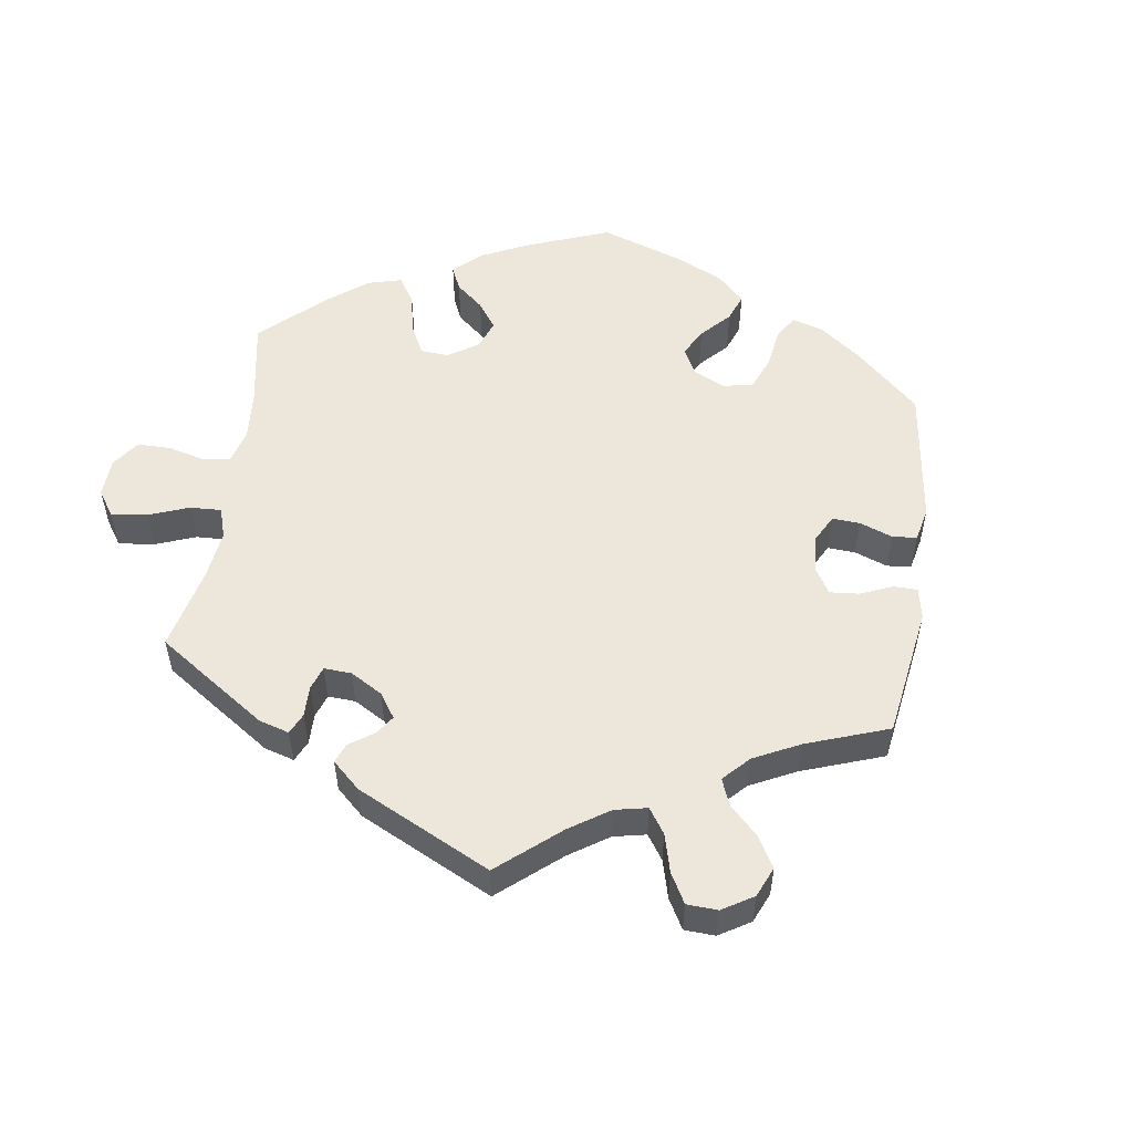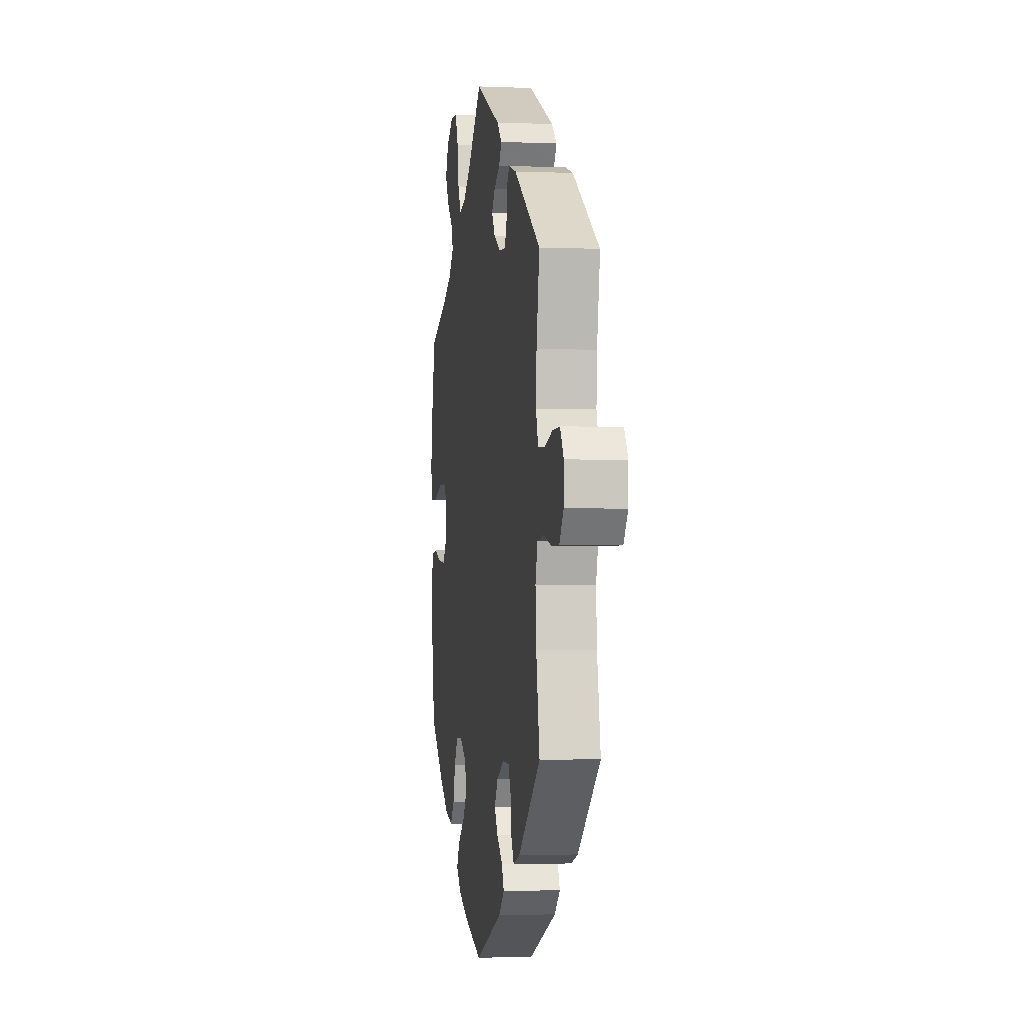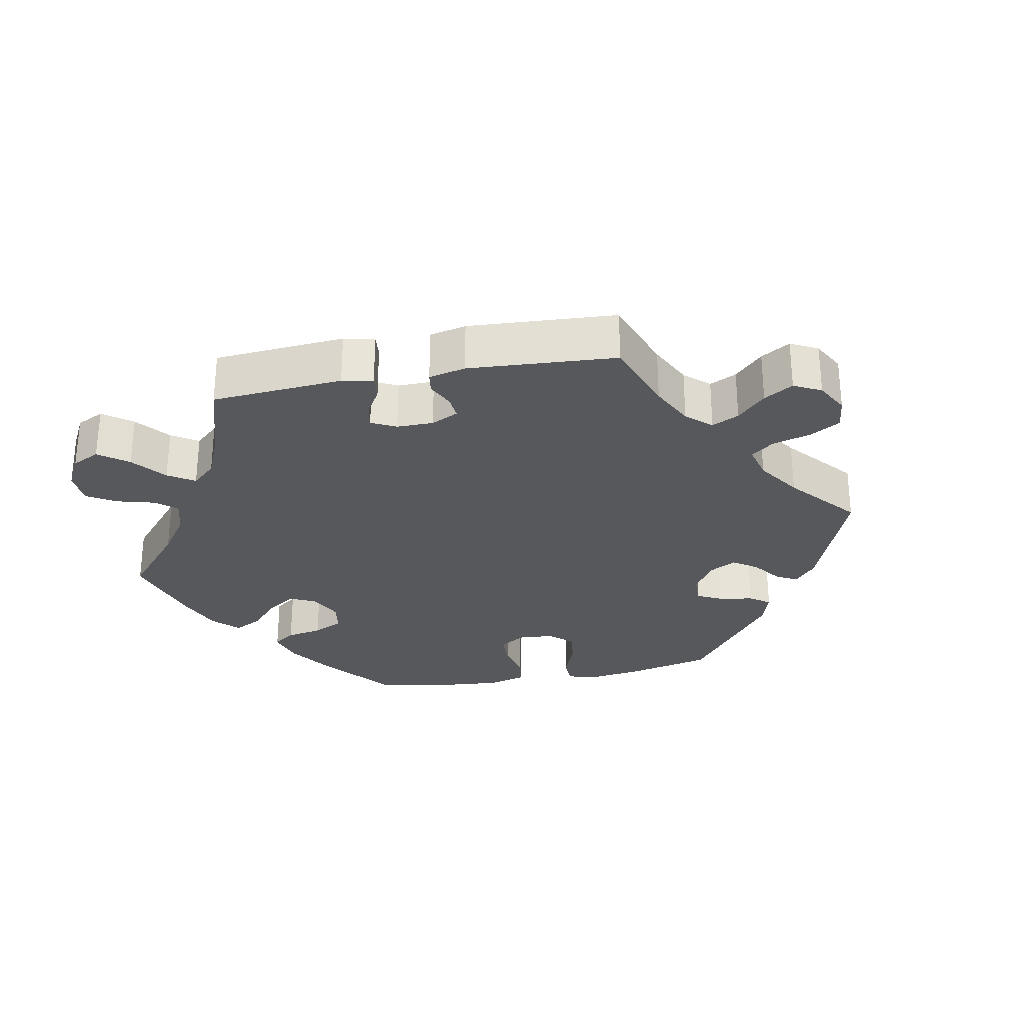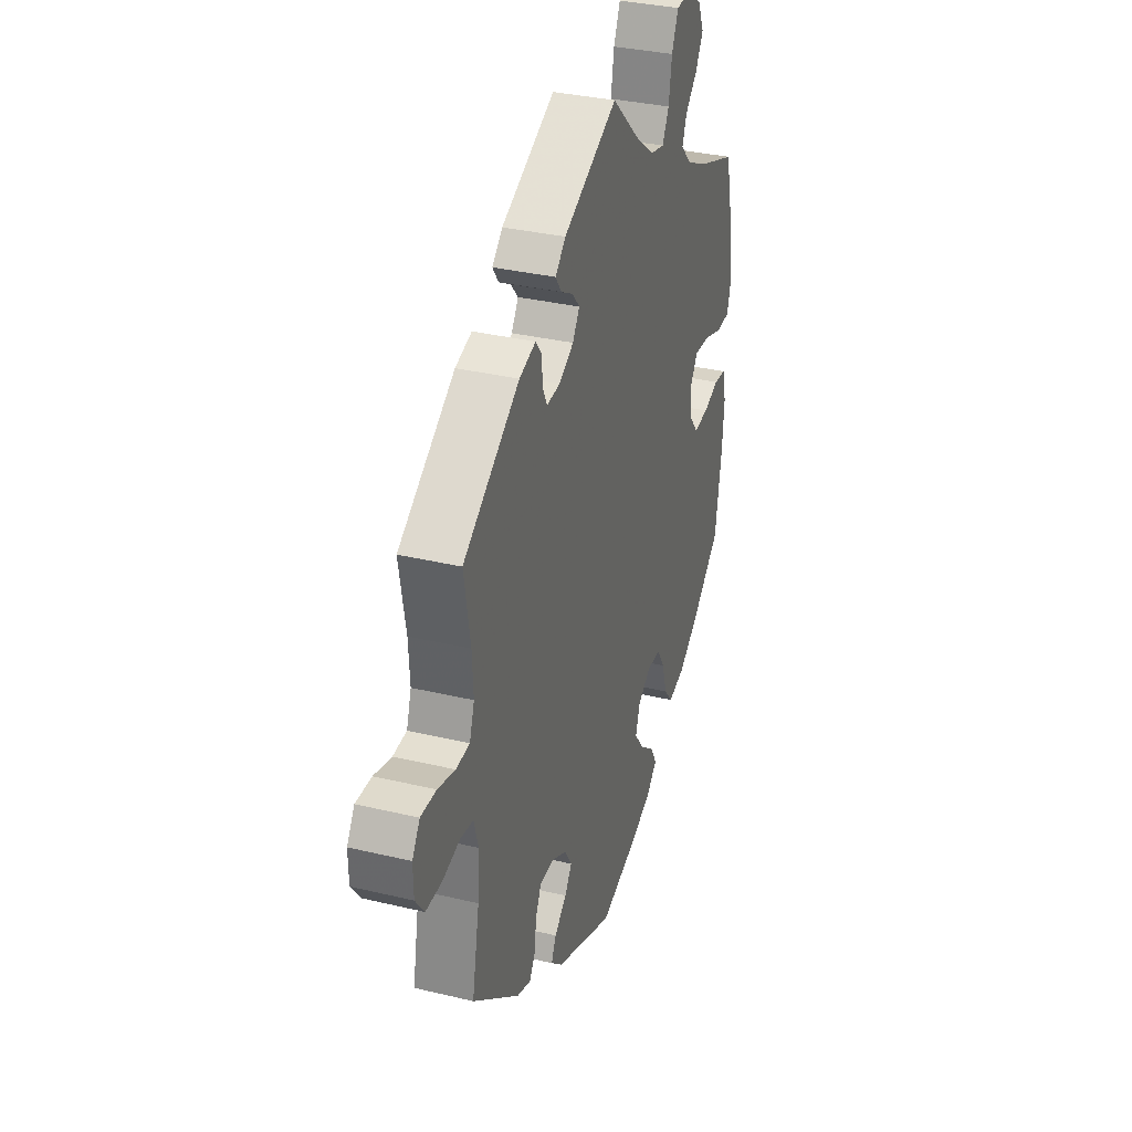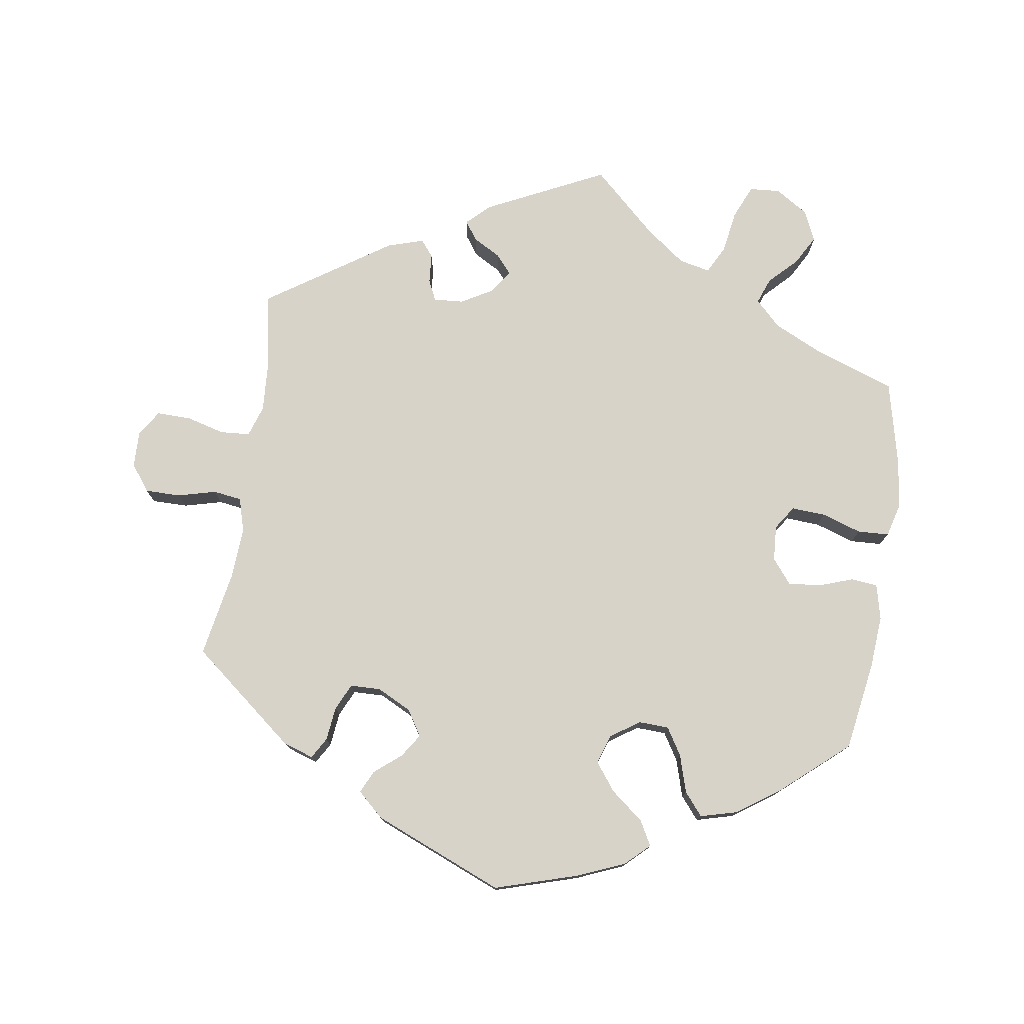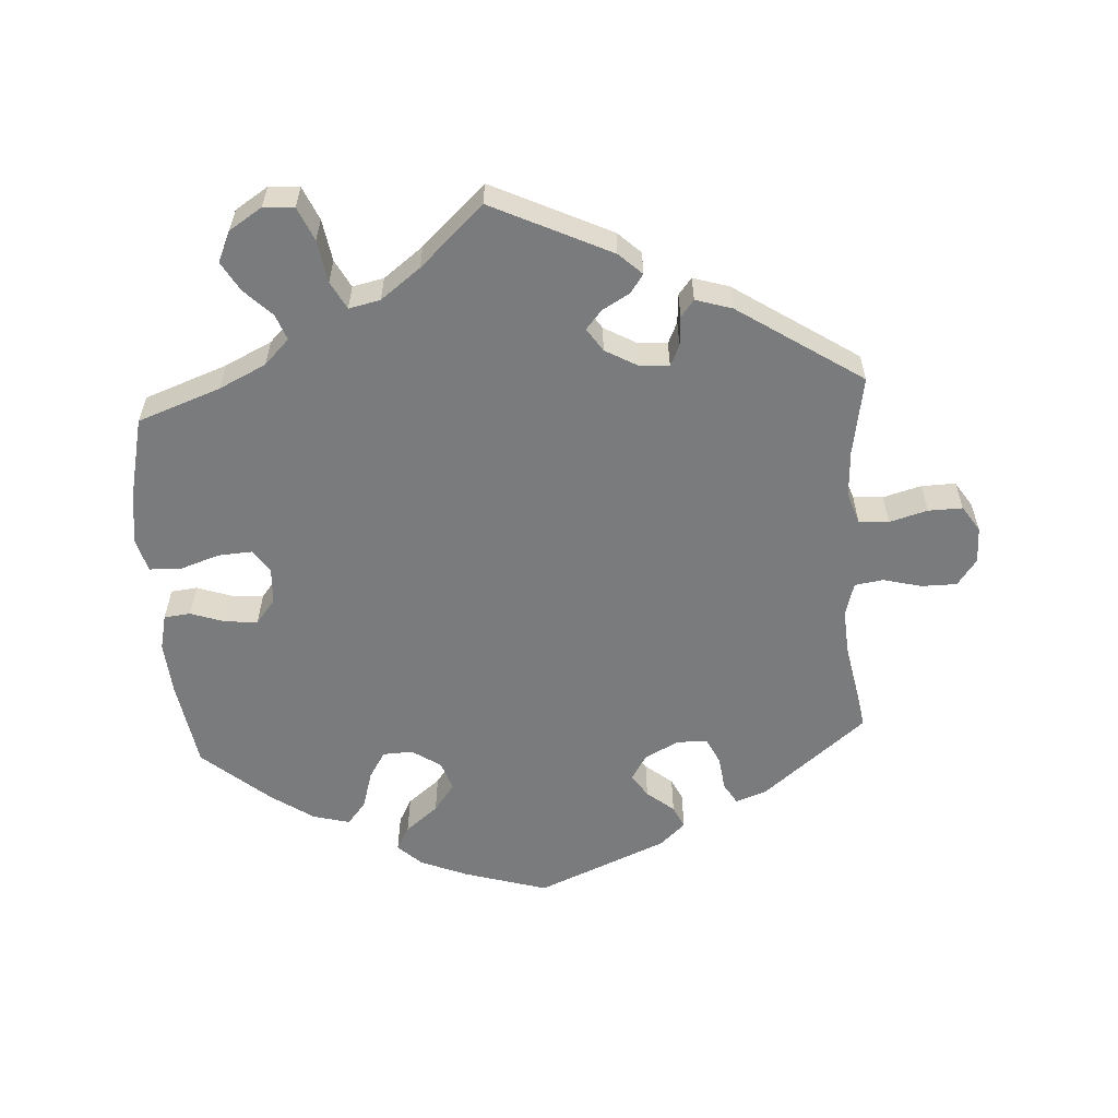
<metadata>
{"format":"obj","ext":"obj","renderer":"f3d","projection":"perspective","resolution":1024,"background":"white","views":[{"elev":53.5,"azim":68.1,"up":"+Y"},{"elev":-2.3,"azim":81.4,"up":"+Z"},{"elev":-28.8,"azim":40.8,"up":"+Y"},{"elev":33.5,"azim":108.1,"up":"+Z"},{"elev":76.9,"azim":-171.6,"up":"+Y"},{"elev":-58.3,"azim":3.7,"up":"+Y"}]}
</metadata>
<code>
v -0.119 0.07 -0.542
v -0.187 0.07 -0.514
v -0.221 0.07 -0.482
v -0.202 0.07 -0.447
v -0.155 0.07 -0.409
v -0.125 0.07 -0.369
v -0.139 0.07 -0.327
v -0.181 0.07 -0.299
v -0.224 0.07 -0.301
v -0.248 0.07 -0.34
v -0.264 0.07 -0.394
v -0.291 0.07 -0.427
v -0.344 0.07 -0.413
v -0.405 0.07 -0.371
v -0.501 0.07 -0.289
v -0.522 0.07 -0.161
v -0.528 0.07 -0.085
v -0.516 0.07 -0.034
v -0.478 0.07 -0.03
v -0.429 0.07 -0.047
v -0.382 0.07 -0.051
v -0.354 0.07 -0.016
v -0.351 0.07 0.035
v -0.374 0.07 0.069
v -0.423 0.07 0.066
v -0.48 0.07 0.047
v -0.525 0.07 0.049
v -0.538 0.07 0.097
v -0.529 0.07 0.168
v -0.501 0.07 0.289
v -0.382 0.07 0.332
v -0.315 0.07 0.364
v -0.279 0.07 0.4
v -0.293 0.07 0.437
v -0.332 0.07 0.476
v -0.356 0.07 0.518
v -0.336 0.07 0.562
v -0.289 0.07 0.592
v -0.245 0.07 0.589
v -0.224 0.07 0.541
v -0.214 0.07 0.48
v -0.193 0.07 0.44
v -0.148 0.07 0.45
v -0.091 0.07 0.493
v 0 0.07 0.578
v 0.171 0.07 0.496
v 0.204 0.07 0.465
v 0.185 0.07 0.438
v 0.146 0.07 0.416
v 0.123 0.07 0.389
v 0.145 0.07 0.356
v 0.191 0.07 0.33
v 0.234 0.07 0.327
v 0.248 0.07 0.357
v 0.251 0.07 0.399
v 0.27 0.07 0.423
v 0.322 0.07 0.407
v 0.5 0.07 0.289
v 0.48 0.07 0.176
v 0.476 0.07 0.108
v 0.491 0.07 0.063
v 0.534 0.07 0.06
v 0.589 0.07 0.075
v 0.638 0.07 0.076
v 0.662 0.07 0.039
v 0.661 0.07 -0.013
v 0.633 0.07 -0.051
v 0.582 0.07 -0.051
v 0.527 0.07 -0.037
v 0.486 0.07 -0.043
v 0.472 0.07 -0.092
v 0.477 0.07 -0.166
v 0.5 0.07 -0.289
v 0.351 0.07 -0.41
v 0.307 0.07 -0.425
v 0.289 0.07 -0.395
v 0.283 0.07 -0.346
v 0.265 0.07 -0.308
v 0.221 0.07 -0.307
v 0.172 0.07 -0.332
v 0.149 0.07 -0.369
v 0.171 0.07 -0.402
v 0.21 0.07 -0.434
v 0.225 0.07 -0.466
v 0.188 0.07 -0.5
v 0.001 0.07 -0.578
v -0.119 0 -0.542
v -0.187 0 -0.514
v -0.221 0 -0.482
v -0.202 0 -0.447
v -0.155 0 -0.409
v -0.125 0 -0.369
v -0.139 0 -0.327
v -0.181 0 -0.299
v -0.224 0 -0.301
v -0.248 0 -0.34
v -0.264 0 -0.394
v -0.291 0 -0.427
v -0.344 0 -0.413
v -0.405 0 -0.371
v -0.501 0 -0.289
v -0.522 0 -0.161
v -0.528 0 -0.085
v -0.516 0 -0.034
v -0.478 0 -0.03
v -0.429 0 -0.047
v -0.382 0 -0.051
v -0.354 0 -0.016
v -0.351 0 0.035
v -0.374 0 0.069
v -0.423 0 0.066
v -0.48 0 0.047
v -0.525 0 0.049
v -0.538 0 0.097
v -0.529 0 0.168
v -0.501 0 0.289
v -0.382 0 0.332
v -0.315 0 0.364
v -0.279 0 0.4
v -0.293 0 0.437
v -0.332 0 0.476
v -0.356 0 0.518
v -0.336 0 0.562
v -0.289 0 0.592
v -0.245 0 0.589
v -0.224 0 0.541
v -0.214 0 0.48
v -0.193 0 0.44
v -0.148 0 0.45
v -0.091 0 0.493
v 0 0 0.578
v 0.171 0 0.496
v 0.204 0 0.465
v 0.185 0 0.438
v 0.146 0 0.416
v 0.123 0 0.389
v 0.145 0 0.356
v 0.191 0 0.33
v 0.234 0 0.327
v 0.248 0 0.357
v 0.251 0 0.399
v 0.27 0 0.423
v 0.322 0 0.407
v 0.5 0 0.289
v 0.48 0 0.176
v 0.476 0 0.108
v 0.491 0 0.063
v 0.534 0 0.06
v 0.589 0 0.075
v 0.638 0 0.076
v 0.662 0 0.039
v 0.661 0 -0.013
v 0.633 0 -0.051
v 0.582 0 -0.051
v 0.527 0 -0.037
v 0.486 0 -0.043
v 0.472 0 -0.092
v 0.477 0 -0.166
v 0.5 0 -0.289
v 0.351 0 -0.41
v 0.307 0 -0.425
v 0.289 0 -0.395
v 0.283 0 -0.346
v 0.265 0 -0.308
v 0.221 0 -0.307
v 0.172 0 -0.332
v 0.149 0 -0.369
v 0.171 0 -0.402
v 0.21 0 -0.434
v 0.225 0 -0.466
v 0.188 0 -0.5
v 0.001 0 -0.578
f 82 83 84 85
f 81 82 85 86
f 80 81 86 1
f 74 75 76 77
f 72 73 74 77
f 71 72 77 78
f 70 71 78 79
f 66 67 68 69
f 66 69 70
f 65 66 70
f 62 63 64 65
f 61 62 65 70
f 60 61 70 79
f 56 57 58 59
f 54 55 56 59
f 53 54 59 60
f 52 53 60 79
f 46 47 48 49
f 44 45 46 49
f 43 44 49 50
f 42 43 50 51
f 38 39 40 41
f 38 41 42
f 37 38 42
f 34 35 36 37
f 33 34 37 42
f 32 33 42 51
f 28 29 30 31
f 25 26 27 28
f 24 25 28 31
f 23 24 31 32
f 17 18 19 20
f 17 20 21
f 16 17 21
f 15 16 21
f 14 15 21 22
f 10 11 12 13
f 9 10 13 14
f 2 3 4 5
f 80 1 2 5
f 80 5 6
f 79 80 6 7
f 52 79 7 8
f 51 52 8 9
f 22 23 32 51
f 9 14 22 51
f 171 170 169 168
f 172 171 168 167
f 87 172 167 166
f 163 162 161 160
f 163 160 159 158
f 164 163 158 157
f 165 164 157 156
f 155 154 153 152
f 156 155 152
f 156 152 151
f 151 150 149 148
f 156 151 148 147
f 165 156 147 146
f 145 144 143 142
f 145 142 141 140
f 146 145 140 139
f 165 146 139 138
f 135 134 133 132
f 135 132 131 130
f 136 135 130 129
f 137 136 129 128
f 127 126 125 124
f 128 127 124
f 128 124 123
f 123 122 121 120
f 128 123 120 119
f 137 128 119 118
f 117 116 115 114
f 114 113 112 111
f 117 114 111 110
f 118 117 110 109
f 106 105 104 103
f 107 106 103
f 107 103 102
f 107 102 101
f 108 107 101 100
f 99 98 97 96
f 100 99 96 95
f 91 90 89 88
f 91 88 87 166
f 92 91 166
f 93 92 166 165
f 94 93 165 138
f 95 94 138 137
f 137 118 109 108
f 137 108 100 95
f 1 87 88 2
f 2 88 89 3
f 3 89 90 4
f 4 90 91 5
f 5 91 92 6
f 6 92 93 7
f 7 93 94 8
f 8 94 95 9
f 9 95 96 10
f 10 96 97 11
f 11 97 98 12
f 12 98 99 13
f 13 99 100 14
f 14 100 101 15
f 15 101 102 16
f 16 102 103 17
f 17 103 104 18
f 18 104 105 19
f 19 105 106 20
f 20 106 107 21
f 21 107 108 22
f 22 108 109 23
f 23 109 110 24
f 24 110 111 25
f 25 111 112 26
f 26 112 113 27
f 27 113 114 28
f 28 114 115 29
f 29 115 116 30
f 30 116 117 31
f 31 117 118 32
f 32 118 119 33
f 33 119 120 34
f 34 120 121 35
f 35 121 122 36
f 36 122 123 37
f 37 123 124 38
f 38 124 125 39
f 39 125 126 40
f 40 126 127 41
f 41 127 128 42
f 42 128 129 43
f 43 129 130 44
f 44 130 131 45
f 45 131 132 46
f 46 132 133 47
f 47 133 134 48
f 48 134 135 49
f 49 135 136 50
f 50 136 137 51
f 51 137 138 52
f 52 138 139 53
f 53 139 140 54
f 54 140 141 55
f 55 141 142 56
f 56 142 143 57
f 57 143 144 58
f 58 144 145 59
f 59 145 146 60
f 60 146 147 61
f 61 147 148 62
f 62 148 149 63
f 63 149 150 64
f 64 150 151 65
f 65 151 152 66
f 66 152 153 67
f 67 153 154 68
f 68 154 155 69
f 69 155 156 70
f 70 156 157 71
f 71 157 158 72
f 72 158 159 73
f 73 159 160 74
f 74 160 161 75
f 75 161 162 76
f 76 162 163 77
f 77 163 164 78
f 78 164 165 79
f 79 165 166 80
f 80 166 167 81
f 81 167 168 82
f 82 168 169 83
f 83 169 170 84
f 84 170 171 85
f 85 171 172 86
f 86 172 87 1

</code>
